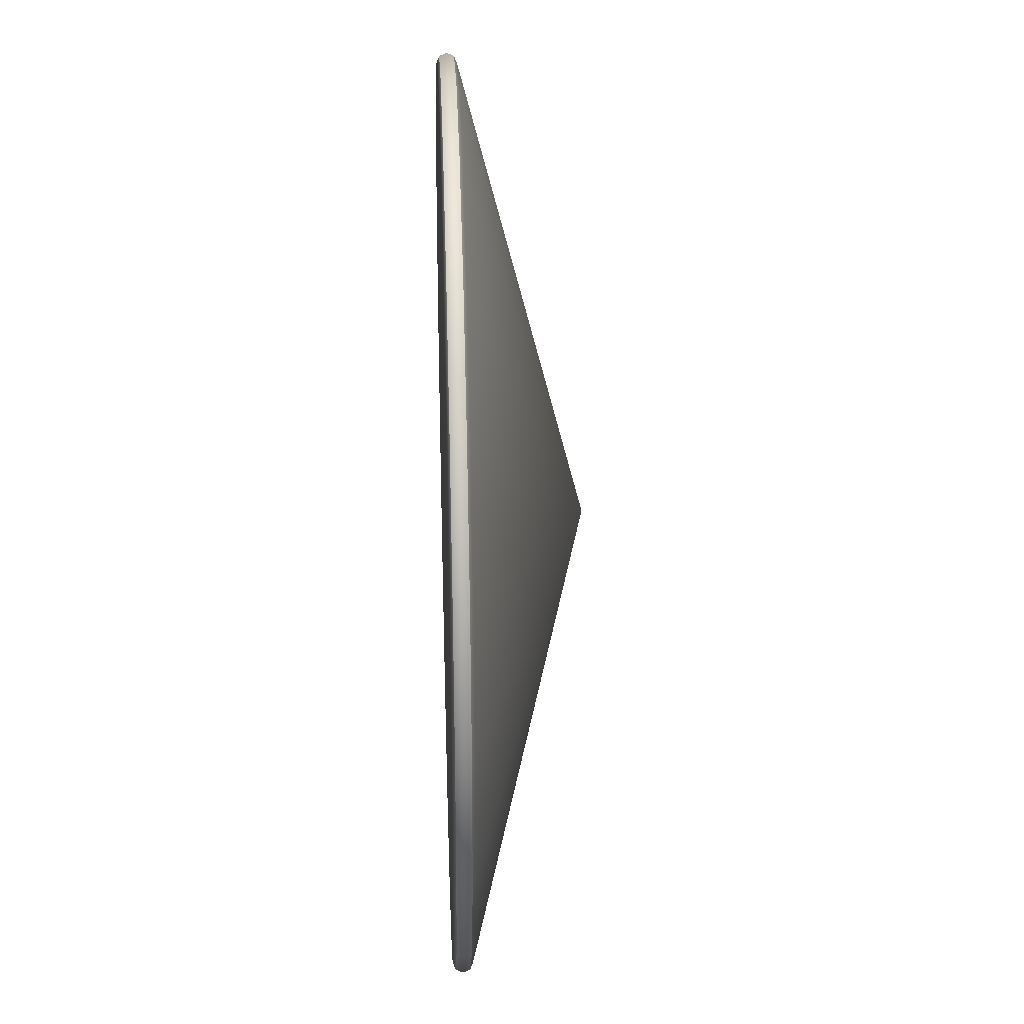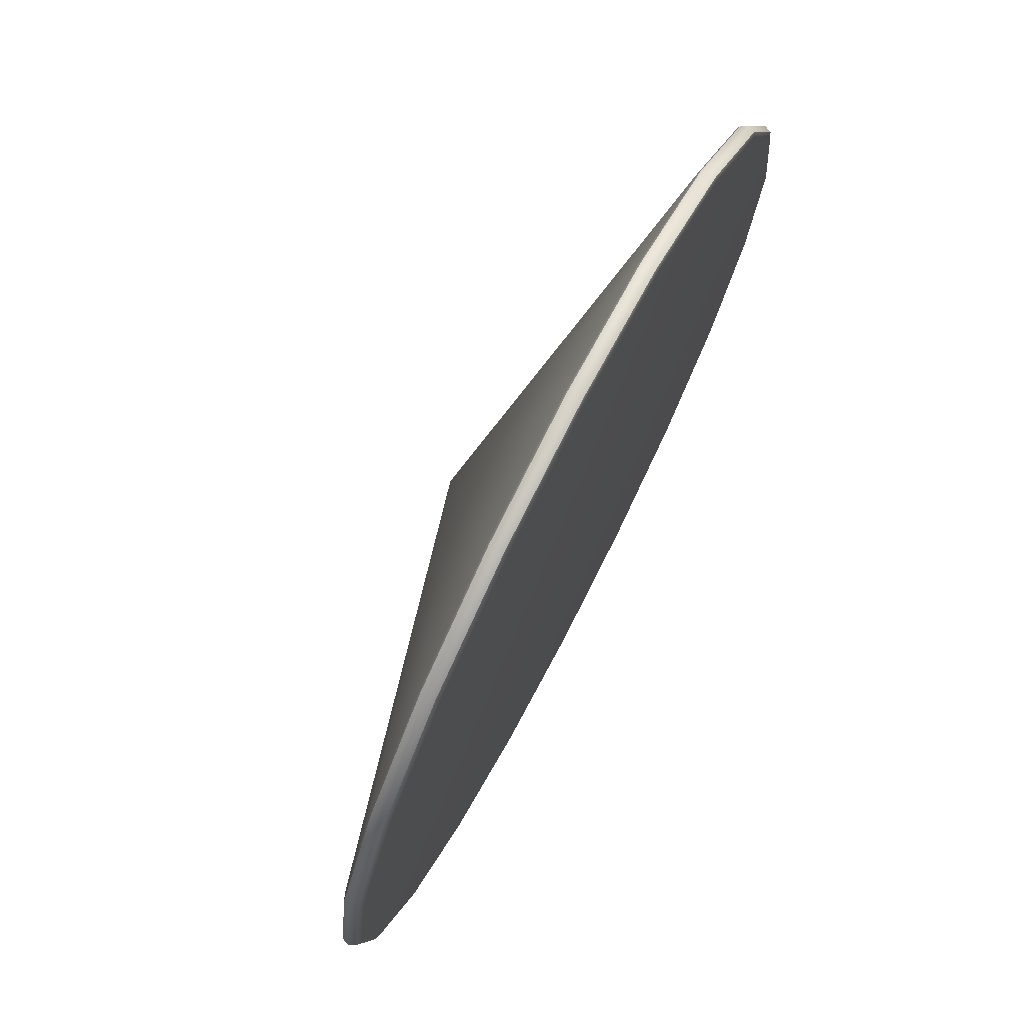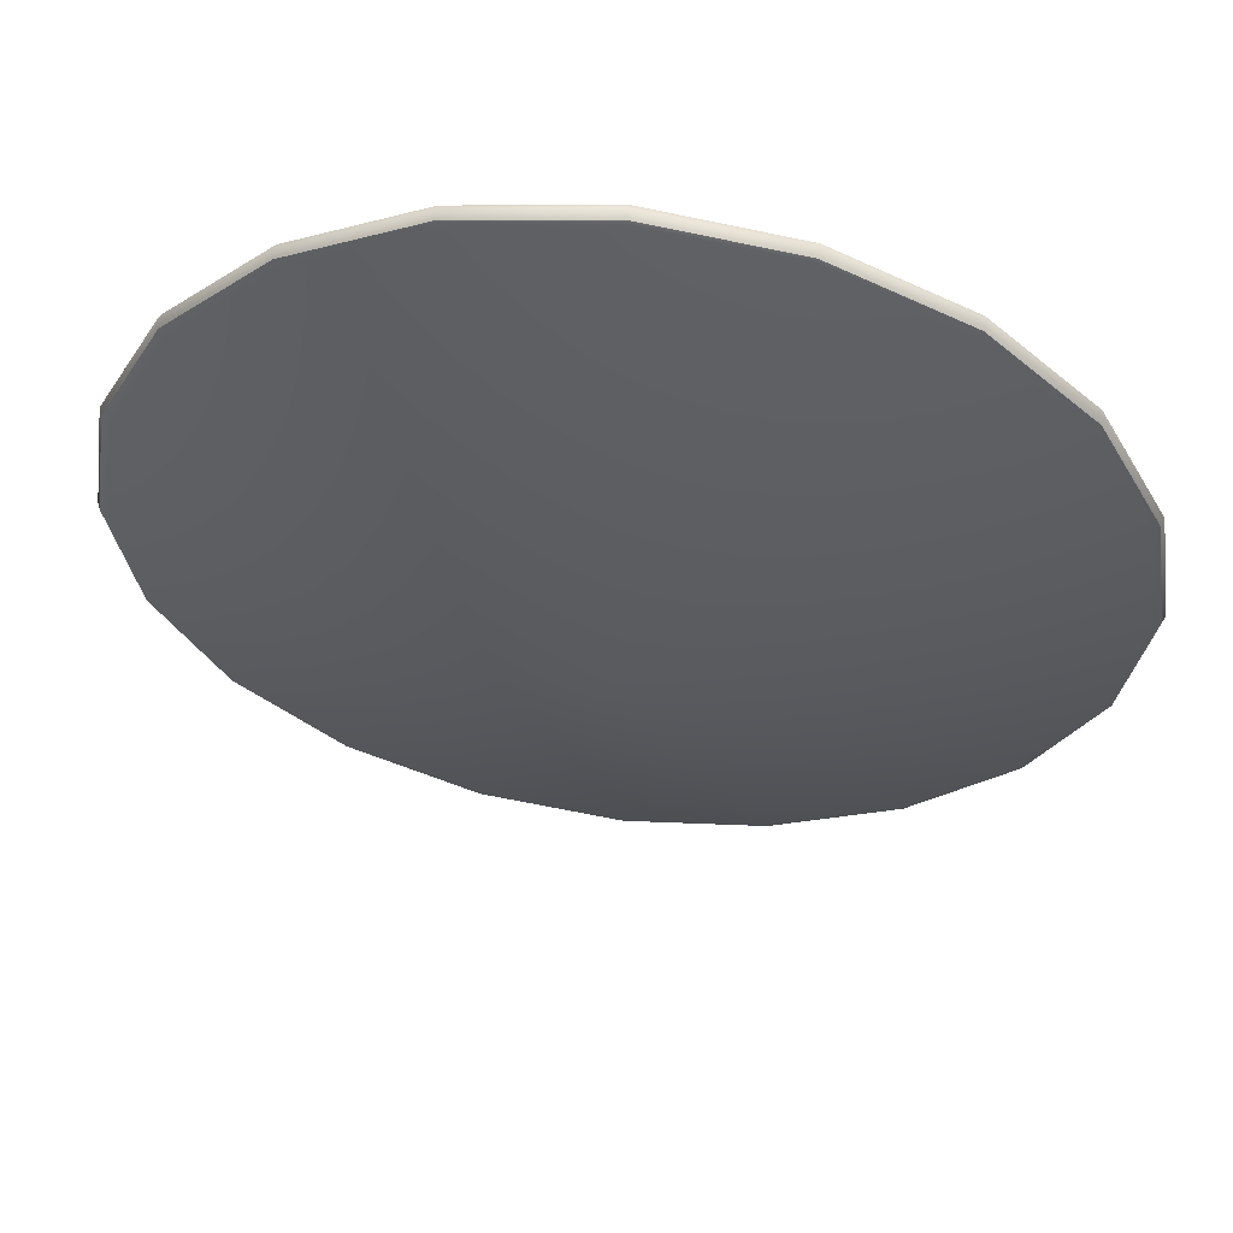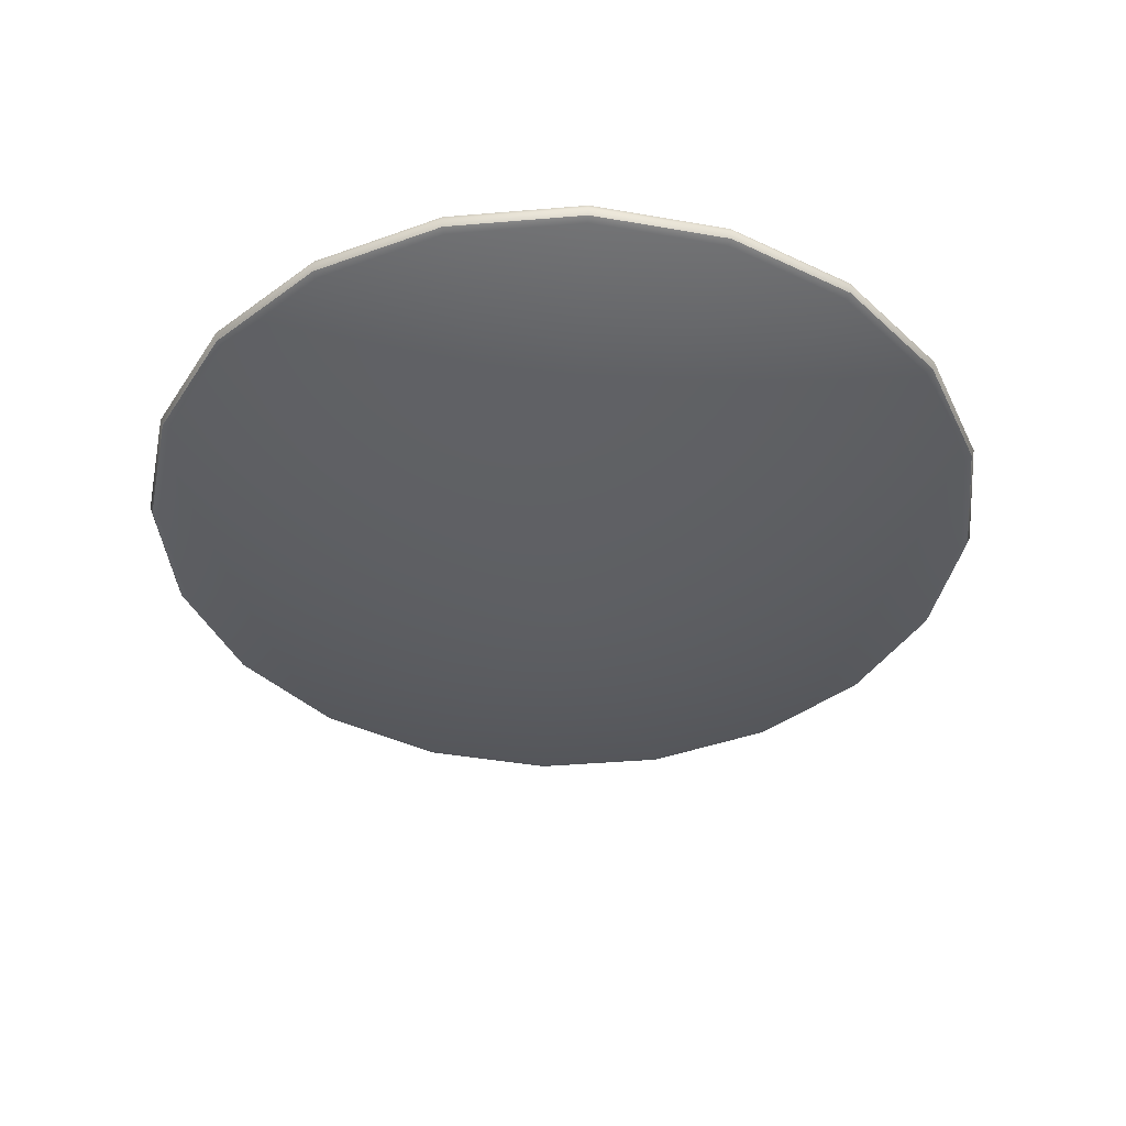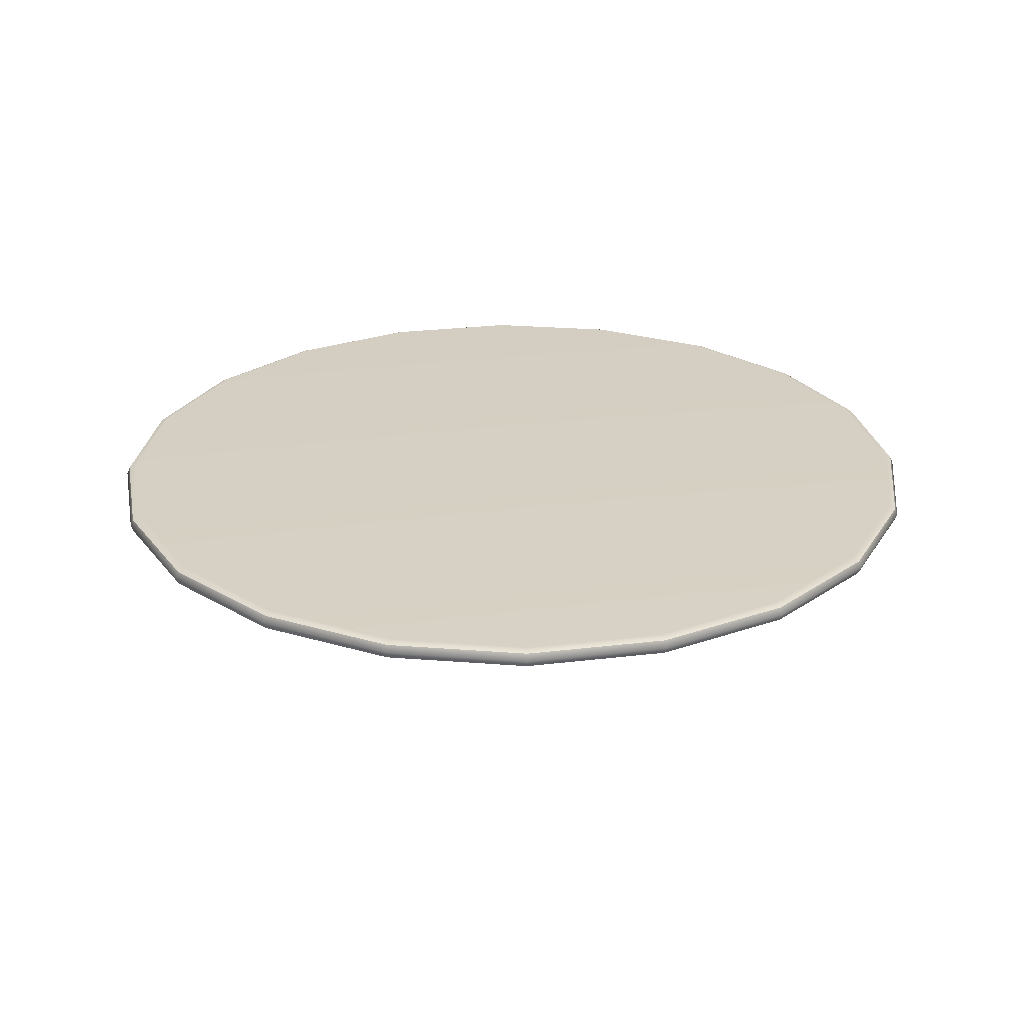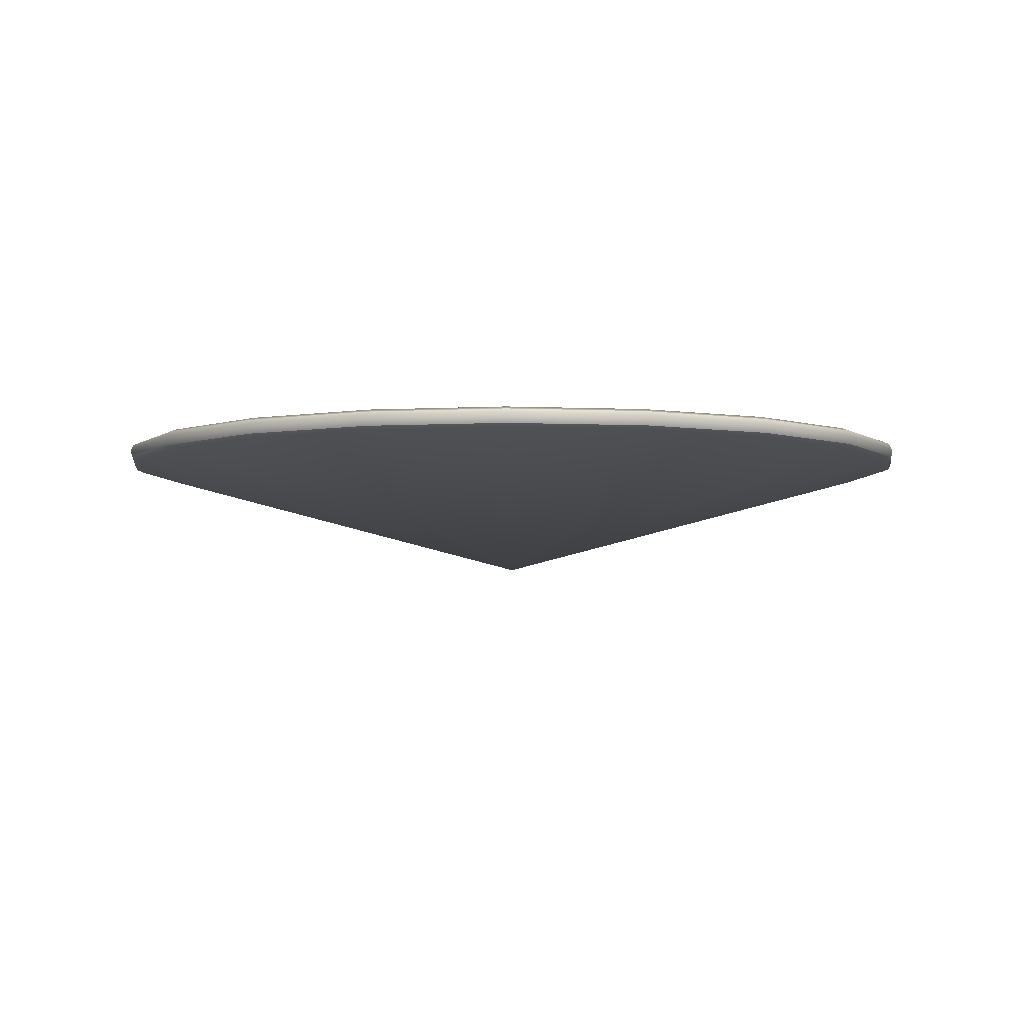
<metadata>
{"format":"obj","ext":"obj","renderer":"f3d","projection":"perspective","resolution":1024,"background":"white","views":[{"elev":28.7,"azim":-92.2,"up":"+Z"},{"elev":74.4,"azim":117.4,"up":"+Z"},{"elev":57.7,"azim":7.3,"up":"+Z"},{"elev":-40.7,"azim":68.9,"up":"+Y"},{"elev":26.2,"azim":-91.9,"up":"+Y"},{"elev":-4.7,"azim":0.8,"up":"+Y"}]}
</metadata>
<code>
g default
v -6.678 -0.6332 -8.329
v -6.678 -0.3966 -8.329
v -5.947 -0.4164 -8.566
v -5.952 -0.4285 -8.565
v -5.964 -0.4335 -8.561
v -6.056 -0.4164 -8.781
v -6.06 -0.4285 -8.778
v -6.07 -0.4335 -8.77
v -6.226 -0.4164 -8.95
v -6.229 -0.4285 -8.946
v -6.236 -0.4335 -8.936
v -6.44 -0.4164 -9.06
v -6.442 -0.4285 -9.055
v -6.446 -0.4335 -9.043
v -6.678 -0.4164 -9.097
v -6.678 -0.4285 -9.092
v -6.678 -0.4335 -9.08
v -6.915 -0.4164 -9.06
v -6.914 -0.4285 -9.055
v -6.91 -0.4335 -9.043
v -7.13 -0.4164 -8.95
v -7.127 -0.4285 -8.946
v -7.119 -0.4335 -8.936
v -7.3 -0.4164 -8.781
v -7.295 -0.4285 -8.778
v -7.286 -0.4335 -8.77
v -7.409 -0.4164 -8.566
v -7.404 -0.4285 -8.565
v -7.392 -0.4335 -8.561
v -7.446 -0.4164 -8.329
v -7.441 -0.4285 -8.329
v -7.429 -0.4335 -8.329
v -7.409 -0.4164 -8.091
v -7.404 -0.4285 -8.093
v -7.392 -0.4335 -8.097
v -7.3 -0.4164 -7.877
v -7.295 -0.4285 -7.88
v -7.286 -0.4335 -7.887
v -7.13 -0.4164 -7.707
v -7.127 -0.4285 -7.711
v -7.119 -0.4335 -7.721
v -6.915 -0.4164 -7.598
v -6.914 -0.4285 -7.603
v -6.91 -0.4335 -7.615
v -6.678 -0.4164 -7.561
v -6.678 -0.4285 -7.566
v -6.678 -0.4335 -7.578
v -6.44 -0.4164 -7.598
v -6.442 -0.4285 -7.603
v -6.446 -0.4335 -7.615
v -6.226 -0.4164 -7.707
v -6.229 -0.4285 -7.711
v -6.236 -0.4335 -7.721
v -6.056 -0.4164 -7.877
v -6.06 -0.4285 -7.88
v -6.07 -0.4335 -7.887
v -5.947 -0.4164 -8.091
v -5.952 -0.4285 -8.093
v -5.964 -0.4335 -8.097
v -5.91 -0.4164 -8.329
v -5.915 -0.4285 -8.329
v -5.927 -0.4335 -8.329
v -5.952 -0.4043 -8.565
v -5.964 -0.3993 -8.561
v -6.06 -0.4043 -8.778
v -6.07 -0.3993 -8.77
v -6.229 -0.4043 -8.946
v -6.236 -0.3993 -8.936
v -6.442 -0.4043 -9.055
v -6.446 -0.3993 -9.043
v -6.678 -0.4043 -9.092
v -6.678 -0.3993 -9.08
v -6.914 -0.4043 -9.055
v -6.91 -0.3993 -9.043
v -7.127 -0.4043 -8.946
v -7.119 -0.3993 -8.936
v -7.295 -0.4043 -8.778
v -7.286 -0.3993 -8.77
v -7.404 -0.4043 -8.565
v -7.392 -0.3993 -8.561
v -7.441 -0.4043 -8.329
v -7.429 -0.3993 -8.329
v -7.404 -0.4043 -8.093
v -7.392 -0.3993 -8.097
v -7.295 -0.4043 -7.88
v -7.286 -0.3993 -7.887
v -7.127 -0.4043 -7.711
v -7.119 -0.3993 -7.721
v -6.914 -0.4043 -7.603
v -6.91 -0.3993 -7.615
v -6.678 -0.4043 -7.566
v -6.678 -0.3993 -7.578
v -6.442 -0.4043 -7.603
v -6.446 -0.3993 -7.615
v -6.229 -0.4043 -7.711
v -6.236 -0.3993 -7.721
v -6.06 -0.4043 -7.88
v -6.07 -0.3993 -7.887
v -5.952 -0.4043 -8.093
v -5.964 -0.3993 -8.097
v -5.915 -0.4043 -8.329
v -5.927 -0.3993 -8.329
g Agua:pCylinder1
f 8 5 1
f 11 8 1
f 14 11 1
f 17 14 1
f 20 17 1
f 23 20 1
f 26 23 1
f 29 26 1
f 32 29 1
f 35 32 1
f 38 35 1
f 41 38 1
f 44 41 1
f 47 44 1
f 50 47 1
f 53 50 1
f 56 53 1
f 59 56 1
f 62 59 1
f 5 62 1
f 64 66 2
f 66 68 2
f 68 70 2
f 70 72 2
f 72 74 2
f 74 76 2
f 76 78 2
f 78 80 2
f 80 82 2
f 82 84 2
f 84 86 2
f 86 88 2
f 88 90 2
f 90 92 2
f 92 94 2
f 94 96 2
f 96 98 2
f 98 100 2
f 100 102 2
f 102 64 2
f 3 4 7 6
f 4 5 8 7
f 6 7 10 9
f 7 8 11 10
f 9 10 13 12
f 10 11 14 13
f 12 13 16 15
f 13 14 17 16
f 15 16 19 18
f 16 17 20 19
f 18 19 22 21
f 19 20 23 22
f 21 22 25 24
f 22 23 26 25
f 24 25 28 27
f 25 26 29 28
f 27 28 31 30
f 28 29 32 31
f 30 31 34 33
f 31 32 35 34
f 33 34 37 36
f 34 35 38 37
f 36 37 40 39
f 37 38 41 40
f 39 40 43 42
f 40 41 44 43
f 42 43 46 45
f 43 44 47 46
f 45 46 49 48
f 46 47 50 49
f 48 49 52 51
f 49 50 53 52
f 51 52 55 54
f 52 53 56 55
f 54 55 58 57
f 55 56 59 58
f 57 58 61 60
f 58 59 62 61
f 5 4 61 62
f 4 3 60 61
f 3 63 101 60
f 63 64 102 101
f 64 63 65 66
f 63 3 6 65
f 66 65 67 68
f 65 6 9 67
f 68 67 69 70
f 67 9 12 69
f 70 69 71 72
f 69 12 15 71
f 72 71 73 74
f 71 15 18 73
f 74 73 75 76
f 73 18 21 75
f 76 75 77 78
f 75 21 24 77
f 78 77 79 80
f 77 24 27 79
f 80 79 81 82
f 79 27 30 81
f 82 81 83 84
f 81 30 33 83
f 84 83 85 86
f 83 33 36 85
f 86 85 87 88
f 85 36 39 87
f 88 87 89 90
f 87 39 42 89
f 90 89 91 92
f 89 42 45 91
f 92 91 93 94
f 91 45 48 93
f 94 93 95 96
f 93 48 51 95
f 96 95 97 98
f 95 51 54 97
f 98 97 99 100
f 97 54 57 99
f 100 99 101 102
f 99 57 60 101

</code>
